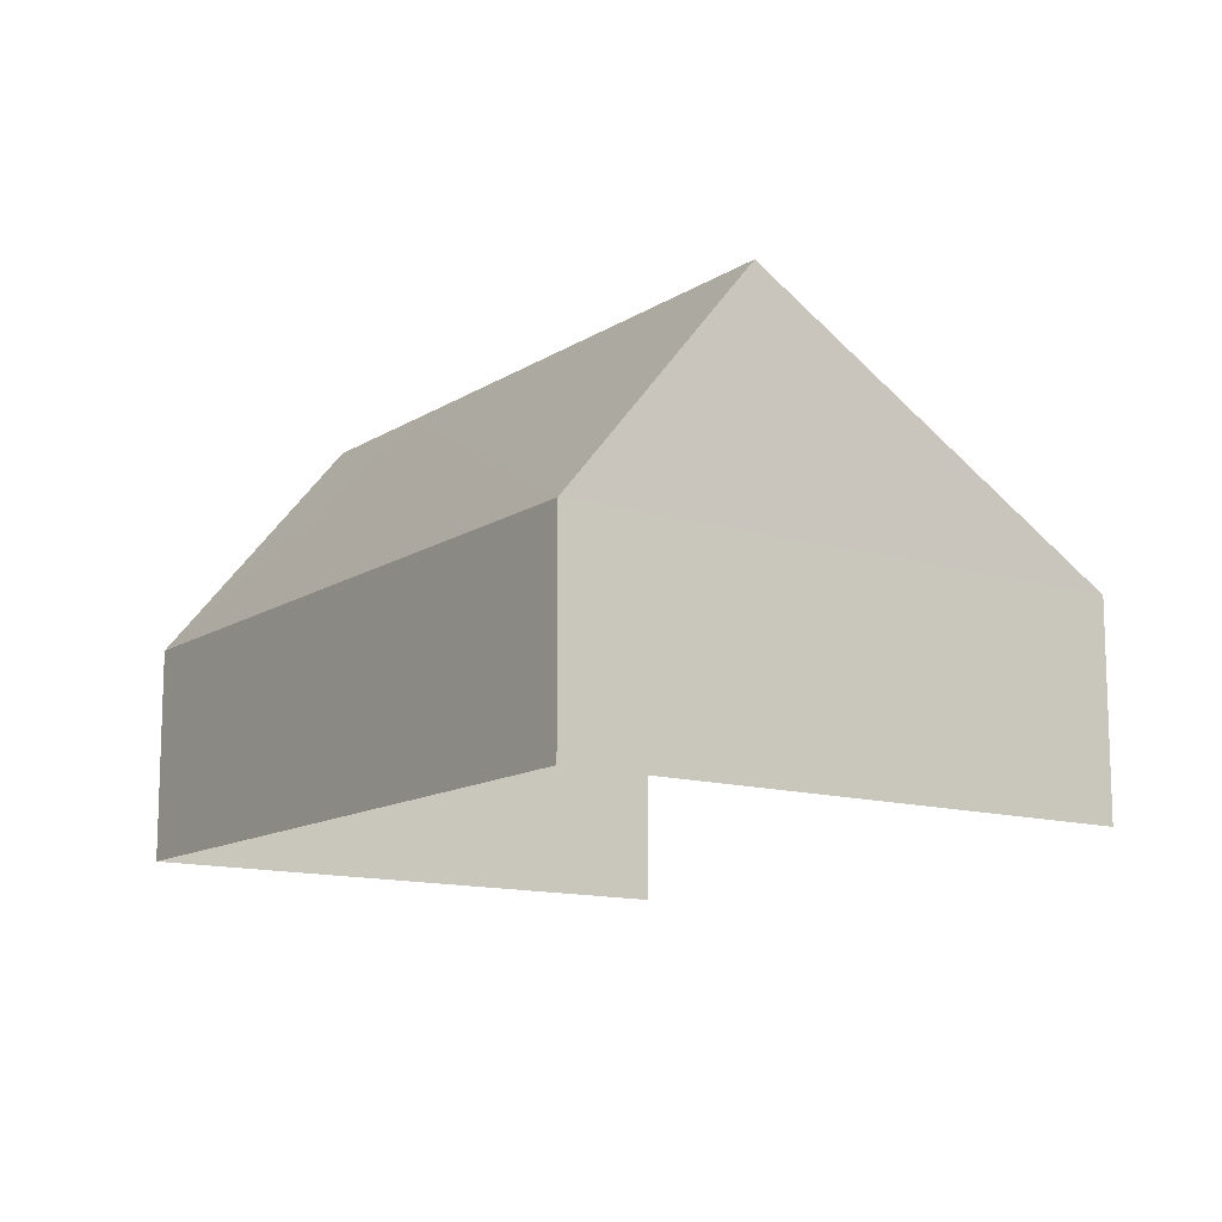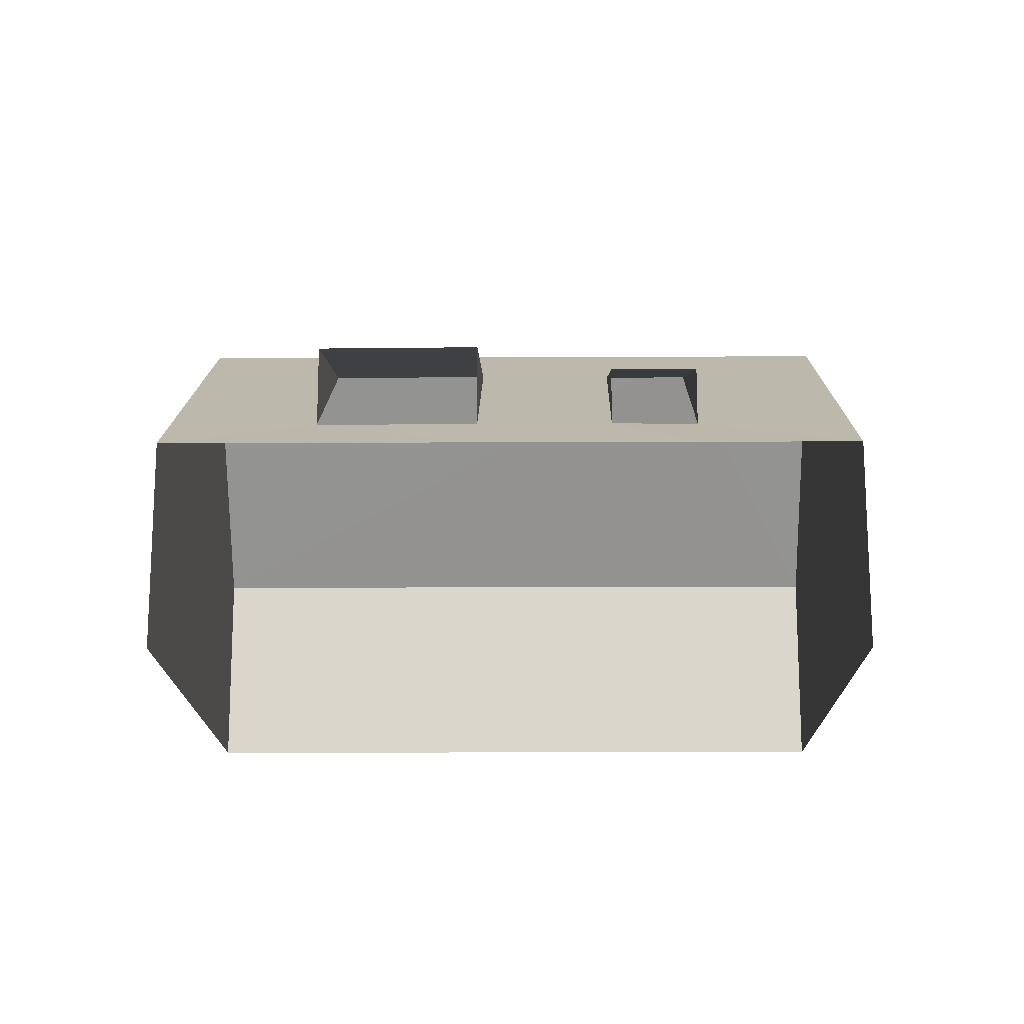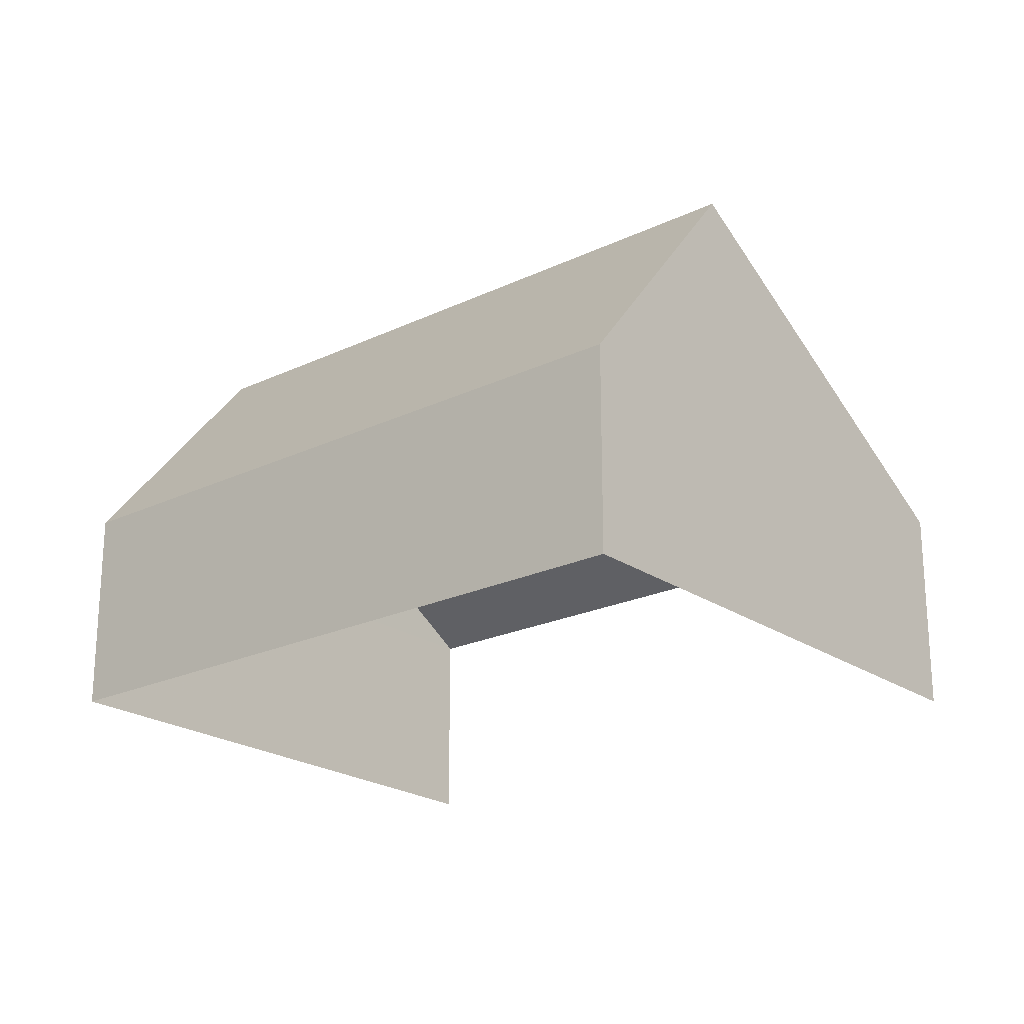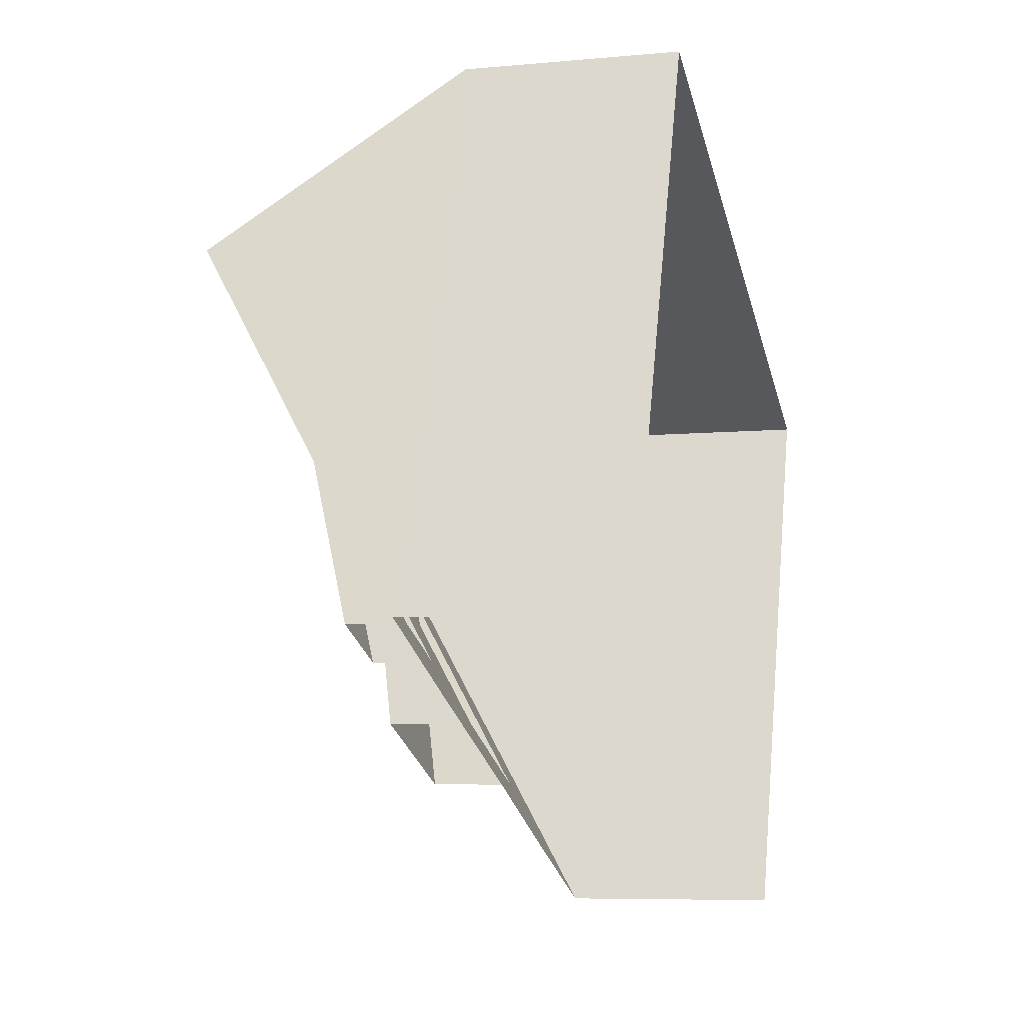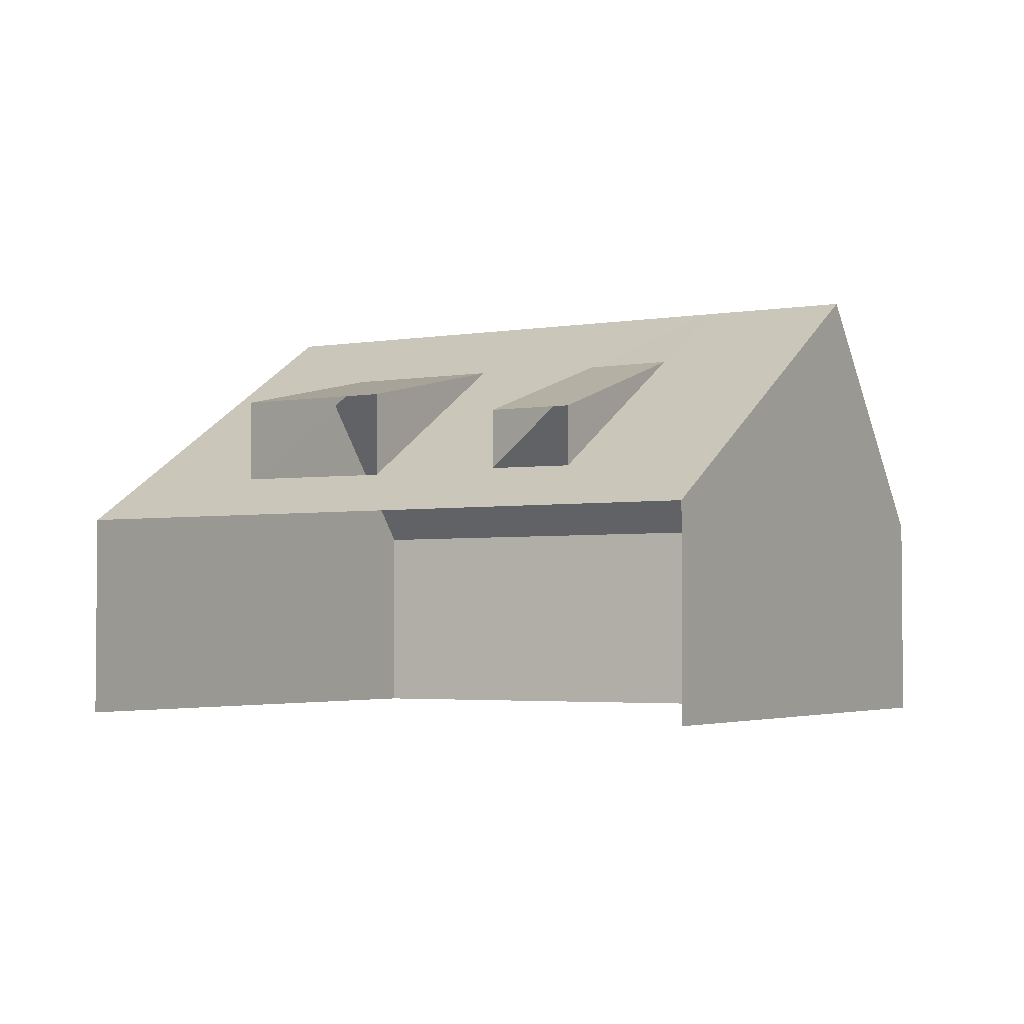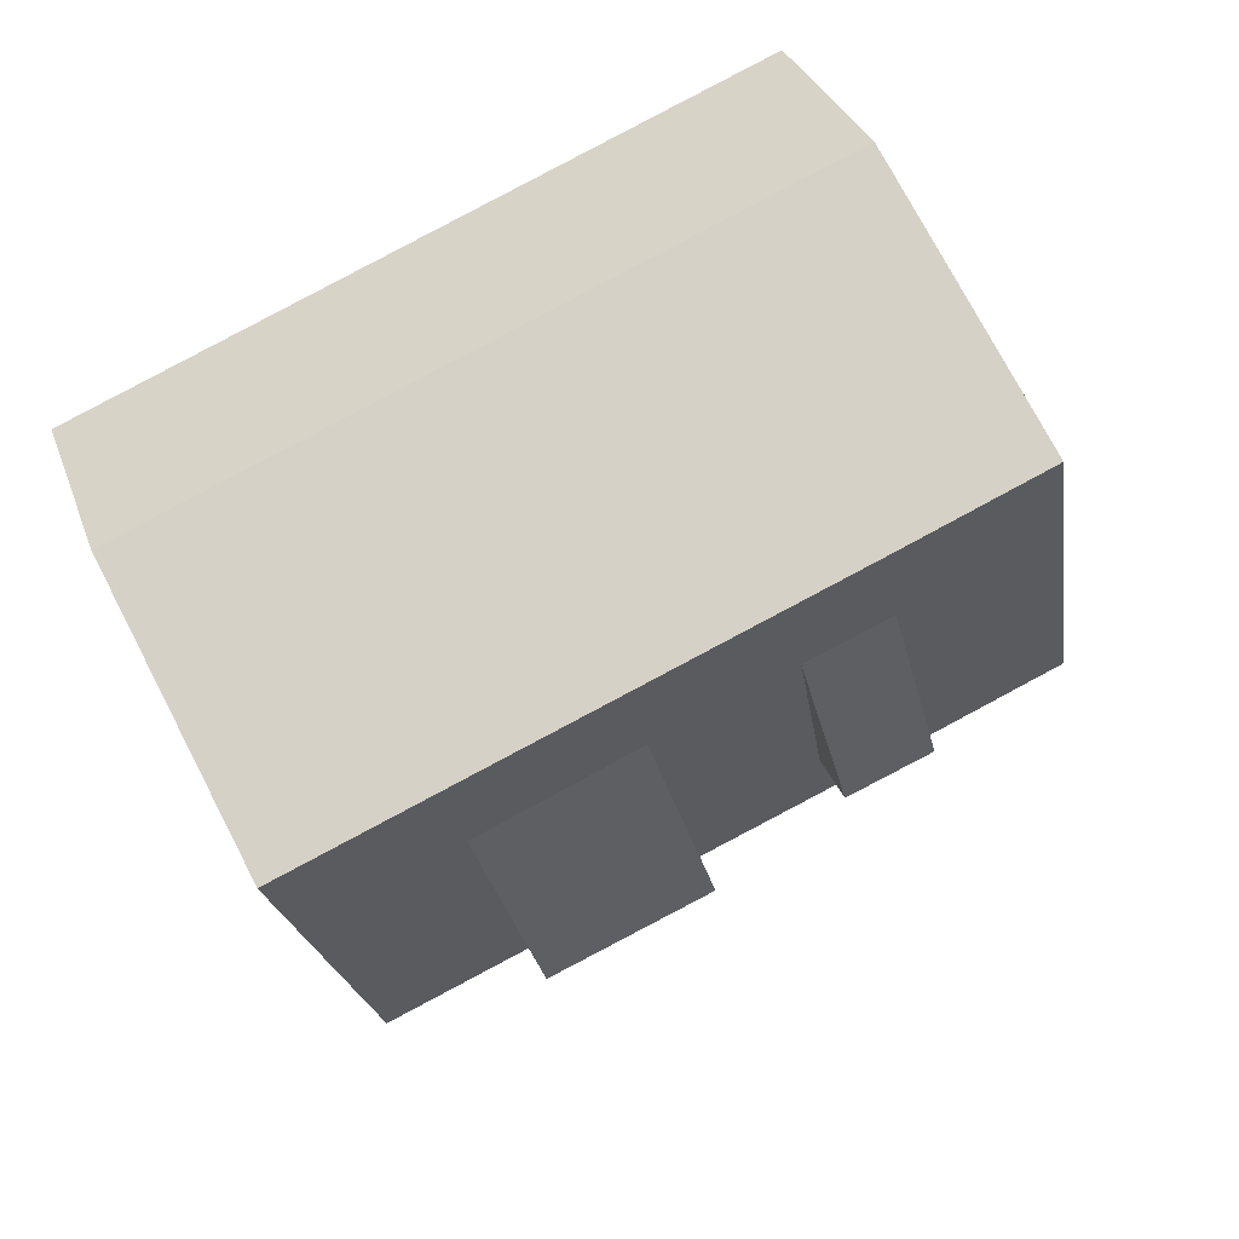
<metadata>
{"format":"obj","ext":"obj","renderer":"f3d","projection":"perspective","resolution":1024,"background":"white","views":[{"elev":-12.7,"azim":-103.1,"up":"+Z"},{"elev":-16.2,"azim":22.1,"up":"+Z"},{"elev":-21.9,"azim":-118.5,"up":"+Z"},{"elev":-7.1,"azim":105.1,"up":"+Y"},{"elev":-3.2,"azim":51.8,"up":"+Z"},{"elev":32.6,"azim":-18.1,"up":"+Y"}]}
</metadata>
<code>
v -2.248e+05 -1.281e+05 13.41
v -2.248e+05 -1.281e+05 13.41
v -2.248e+05 -1.28e+05 13.41
v -2.248e+05 -1.281e+05 13.41
v -2.248e+05 -1.281e+05 20.25
v -2.248e+05 -1.281e+05 19.46
v -2.248e+05 -1.281e+05 19.46
v -2.248e+05 -1.281e+05 20.26
v -2.248e+05 -1.281e+05 20.21
v -2.248e+05 -1.281e+05 19.03
v -2.248e+05 -1.281e+05 19.03
v -2.248e+05 -1.281e+05 20.22
v -2.248e+05 -1.281e+05 17.95
v -2.248e+05 -1.281e+05 17.17
v -2.248e+05 -1.281e+05 17.17
v -2.248e+05 -1.281e+05 17.17
v -2.248e+05 -1.281e+05 21.4
v -2.248e+05 -1.281e+05 17.97
v -2.248e+05 -1.281e+05 17.17
v -2.248e+05 -1.281e+05 17.95
v -2.248e+05 -1.281e+05 17.17
v -2.248e+05 -1.28e+05 21.4
v -2.248e+05 -1.28e+05 21.4
v -2.248e+05 -1.281e+05 17.93
v -2.248e+05 -1.281e+05 17.17
v -2.248e+05 -1.28e+05 17.17
f 1 2 3
f 1 4 2
f 19 1 21
f 4 1 16
f 14 4 15
f 15 4 16
f 1 19 16
f 18 11 10
f 18 20 11
f 13 7 6
f 13 24 7
f 5 6 7
f 8 5 7
f 9 10 11
f 12 9 11
f 13 14 15
f 16 13 15
f 17 14 5
f 18 16 19
f 20 19 21
f 8 22 17
f 22 12 23
f 21 23 12
f 14 13 5
f 24 13 16
f 8 17 5
f 18 19 20
f 18 24 16
f 20 21 12
f 8 9 22
f 9 12 22
f 24 18 8
f 8 18 9
f 17 22 25
f 22 26 25
f 22 23 26
f 20 12 11
f 9 18 10
f 25 3 2
f 25 26 3
f 25 2 14
f 25 14 17
f 2 4 14
f 5 13 6
f 24 8 7
f 21 1 26
f 21 26 23
f 1 3 26

</code>
